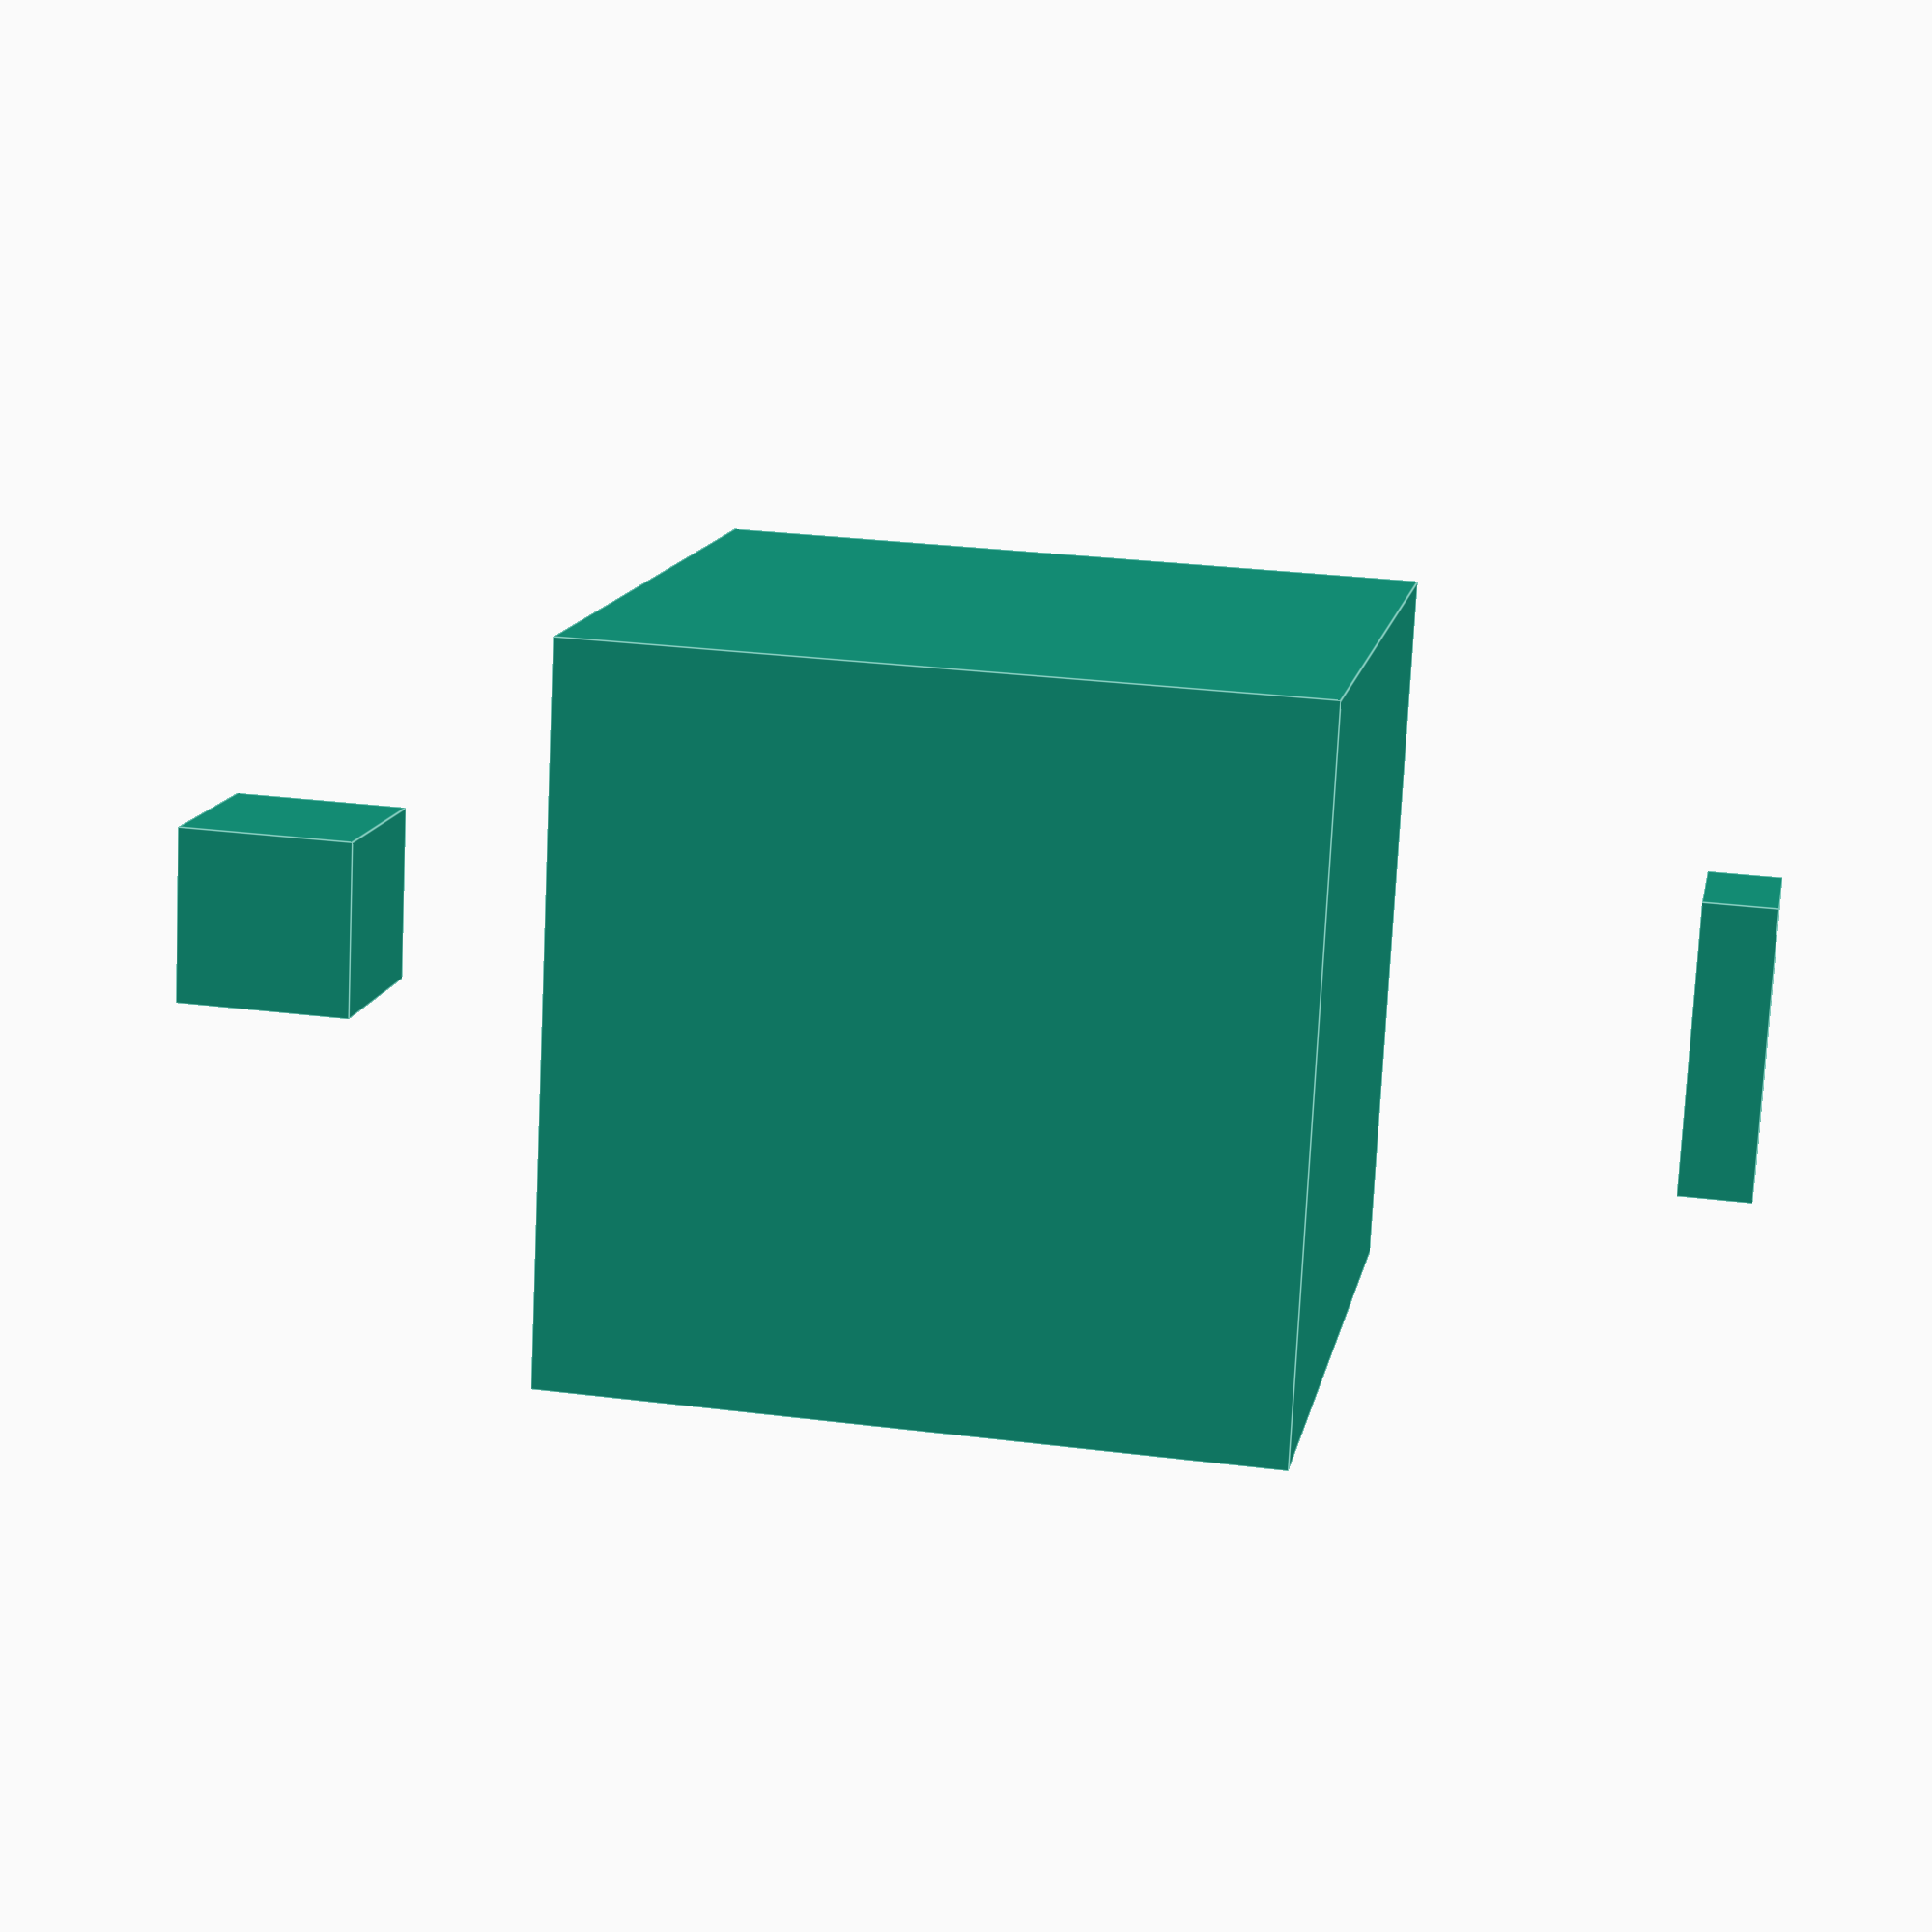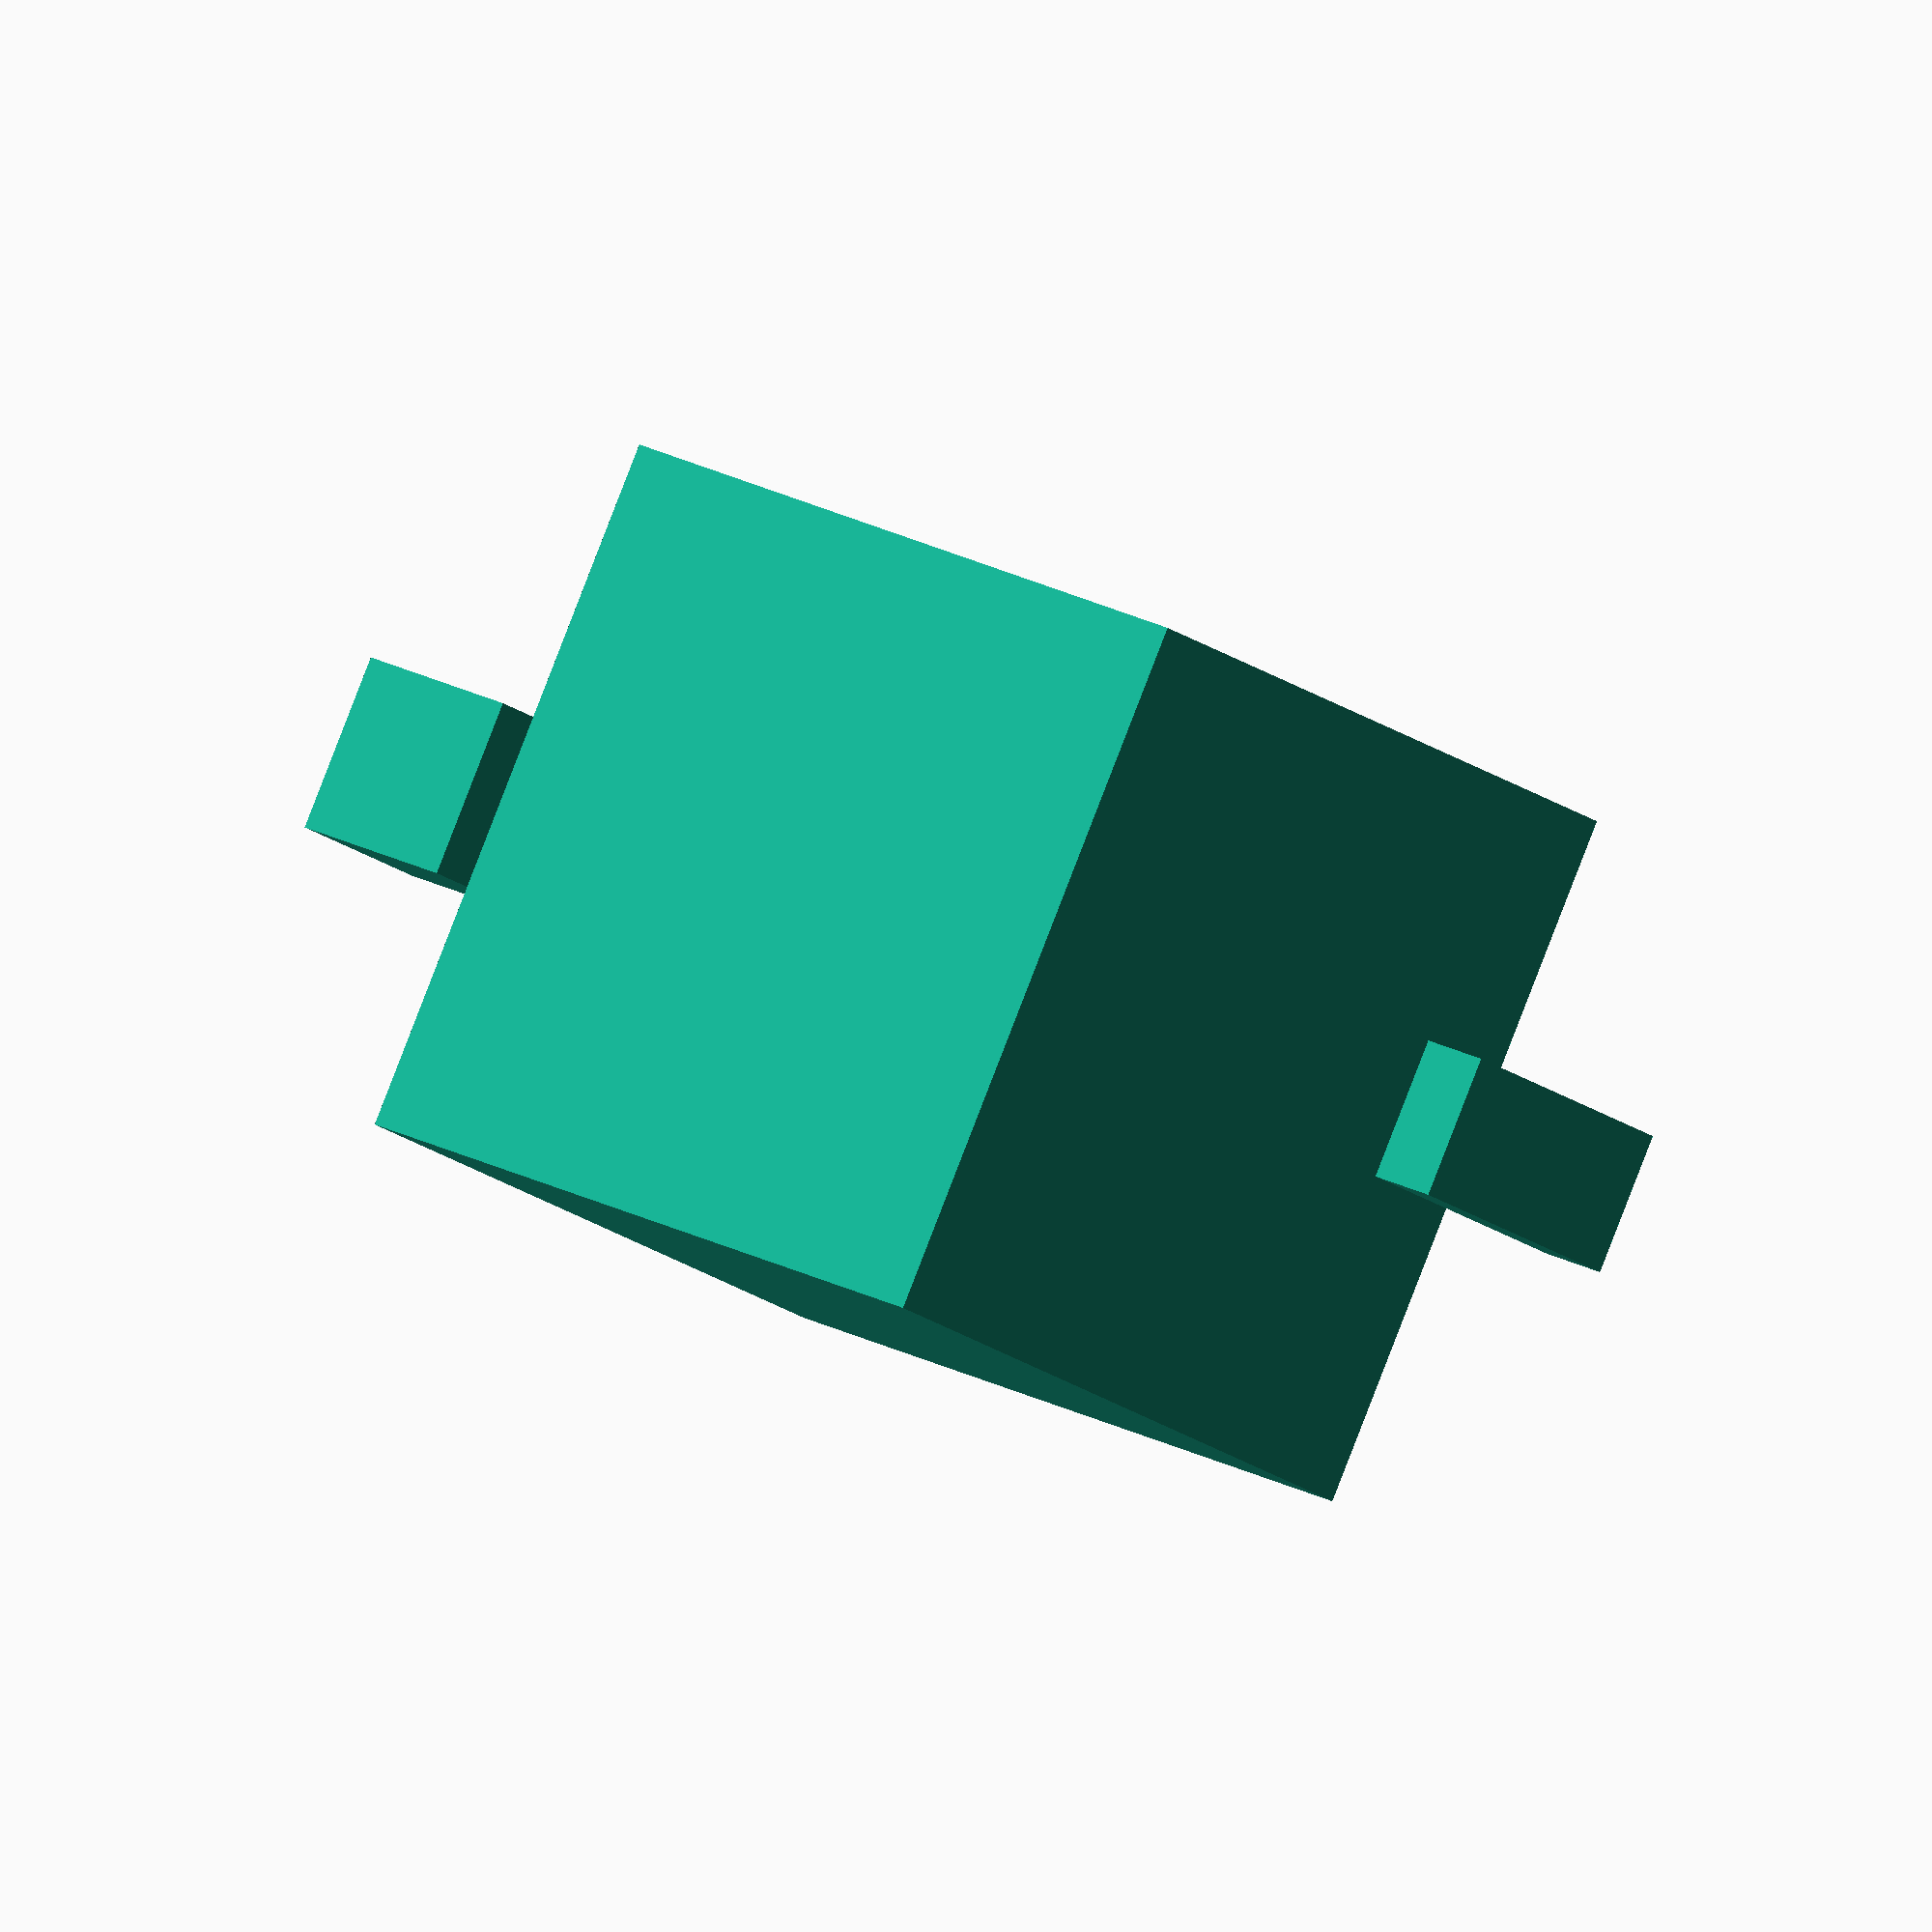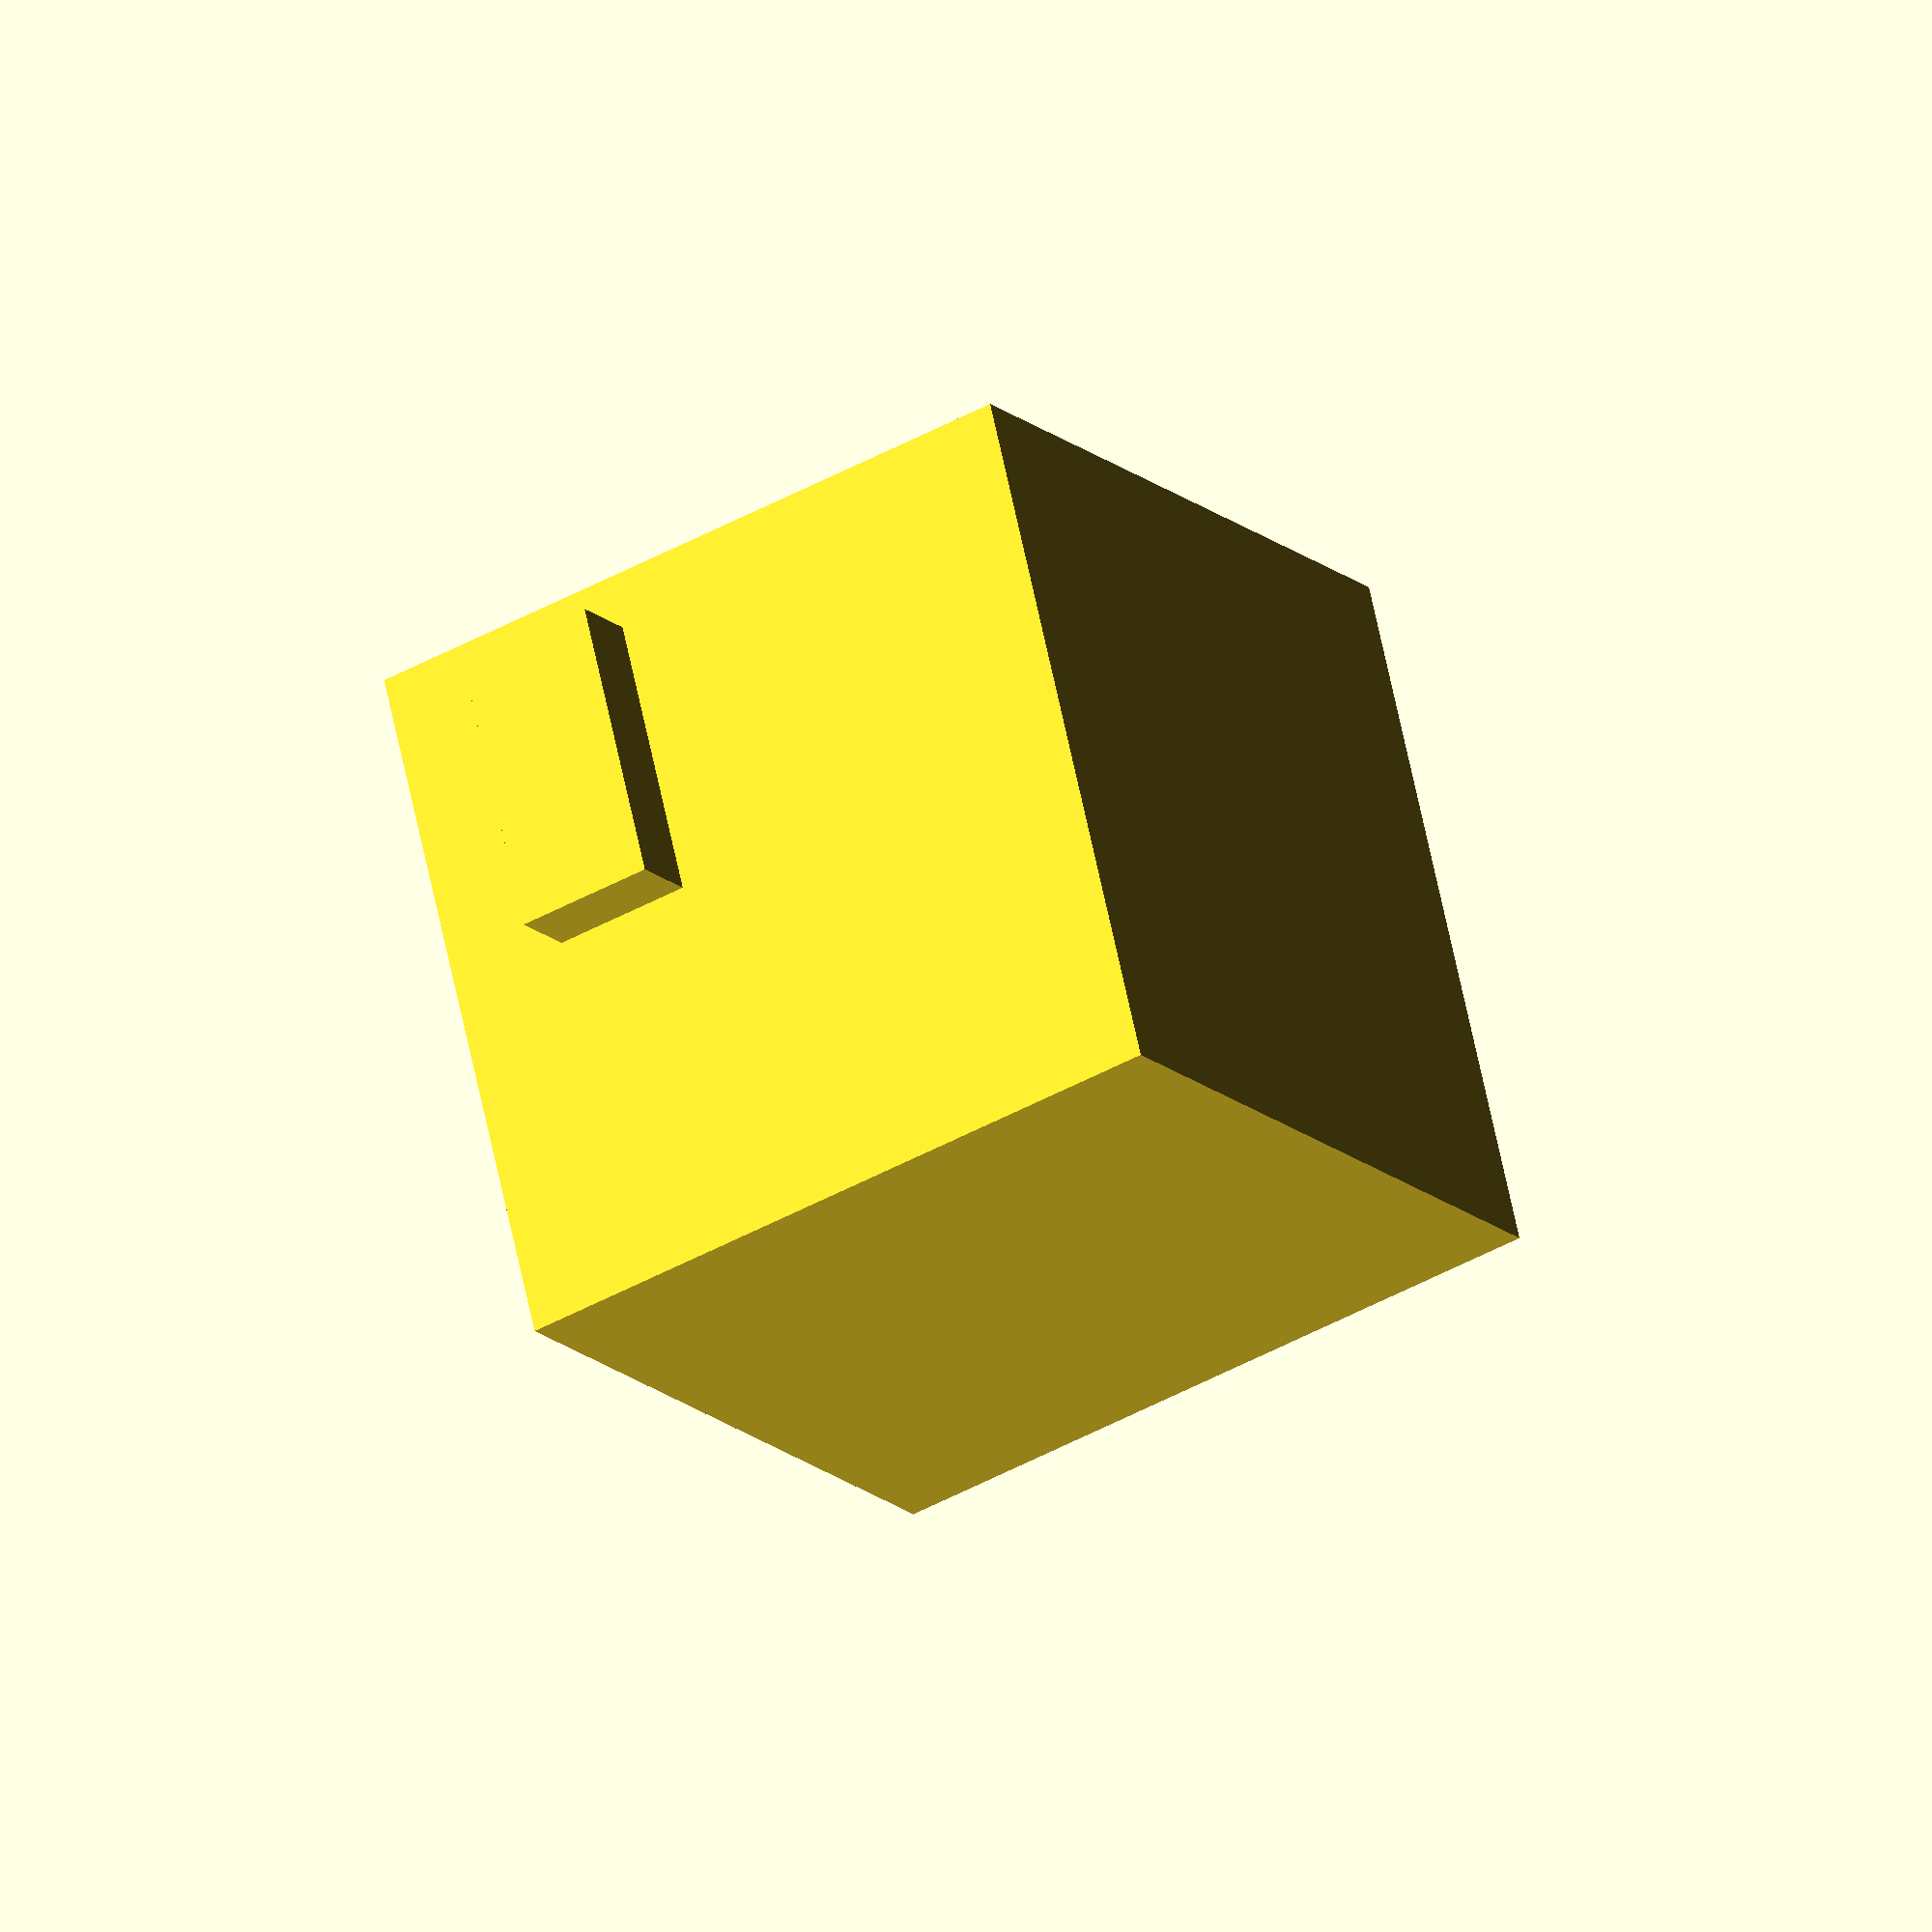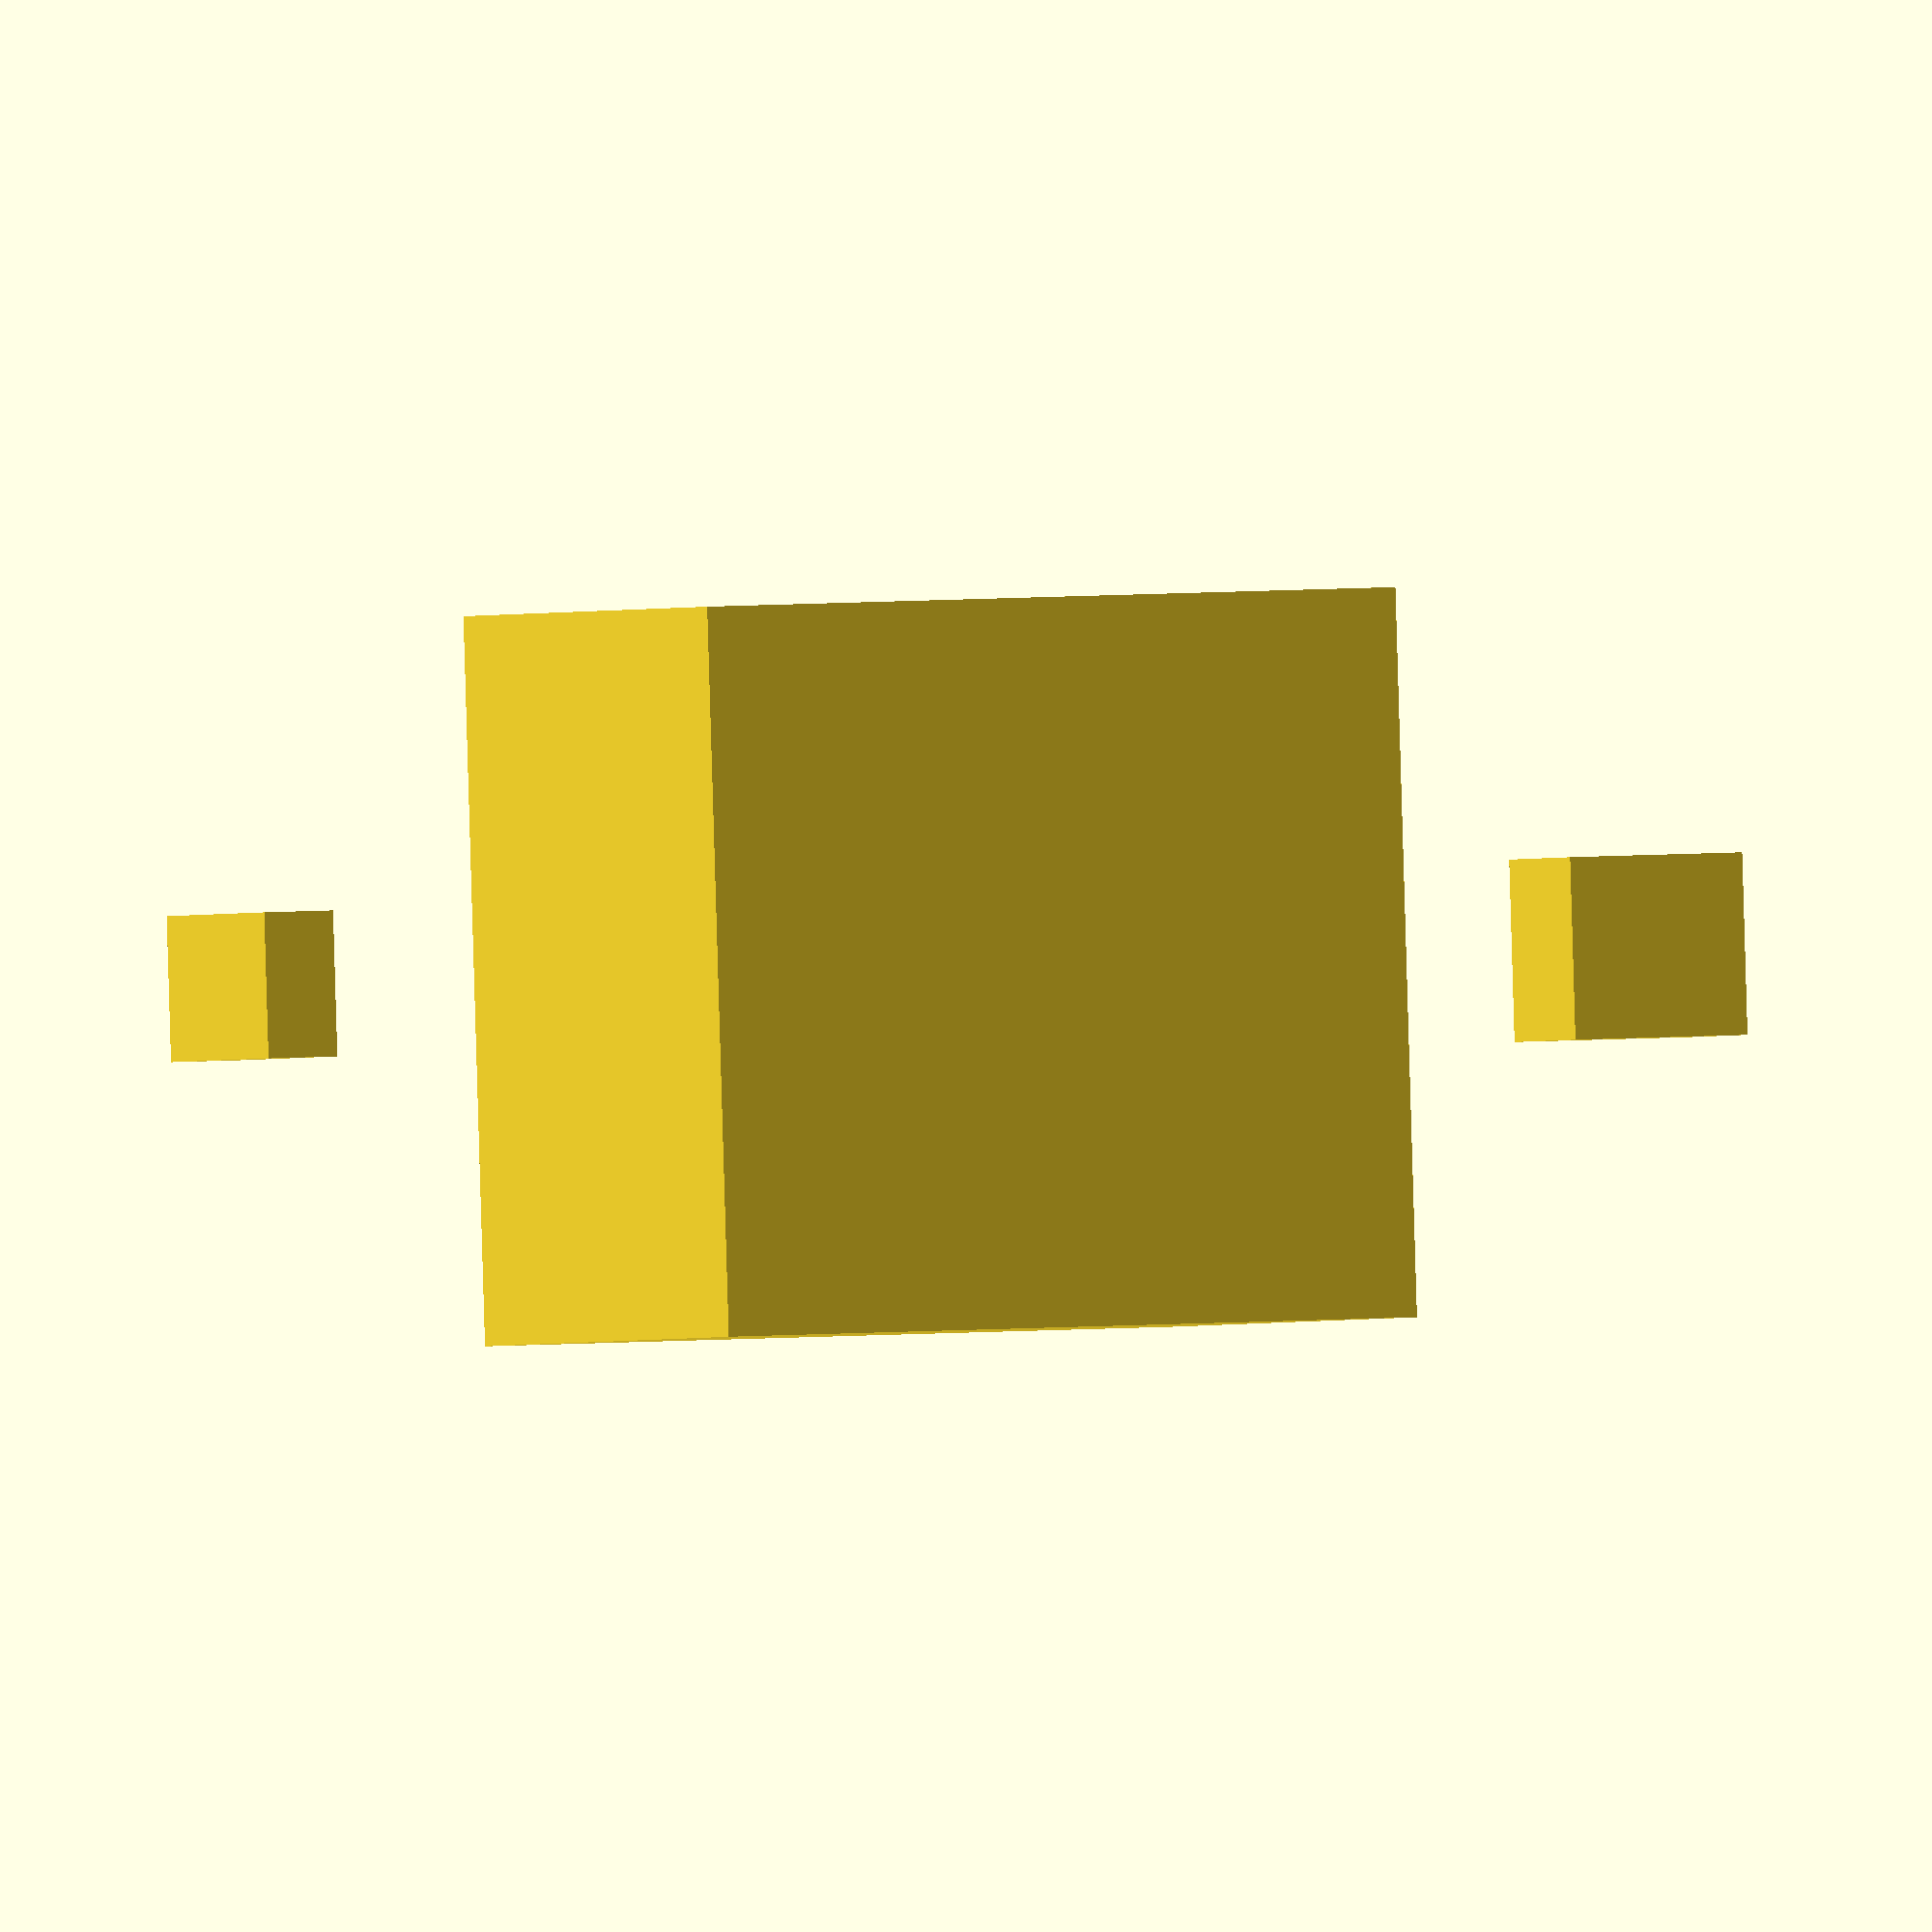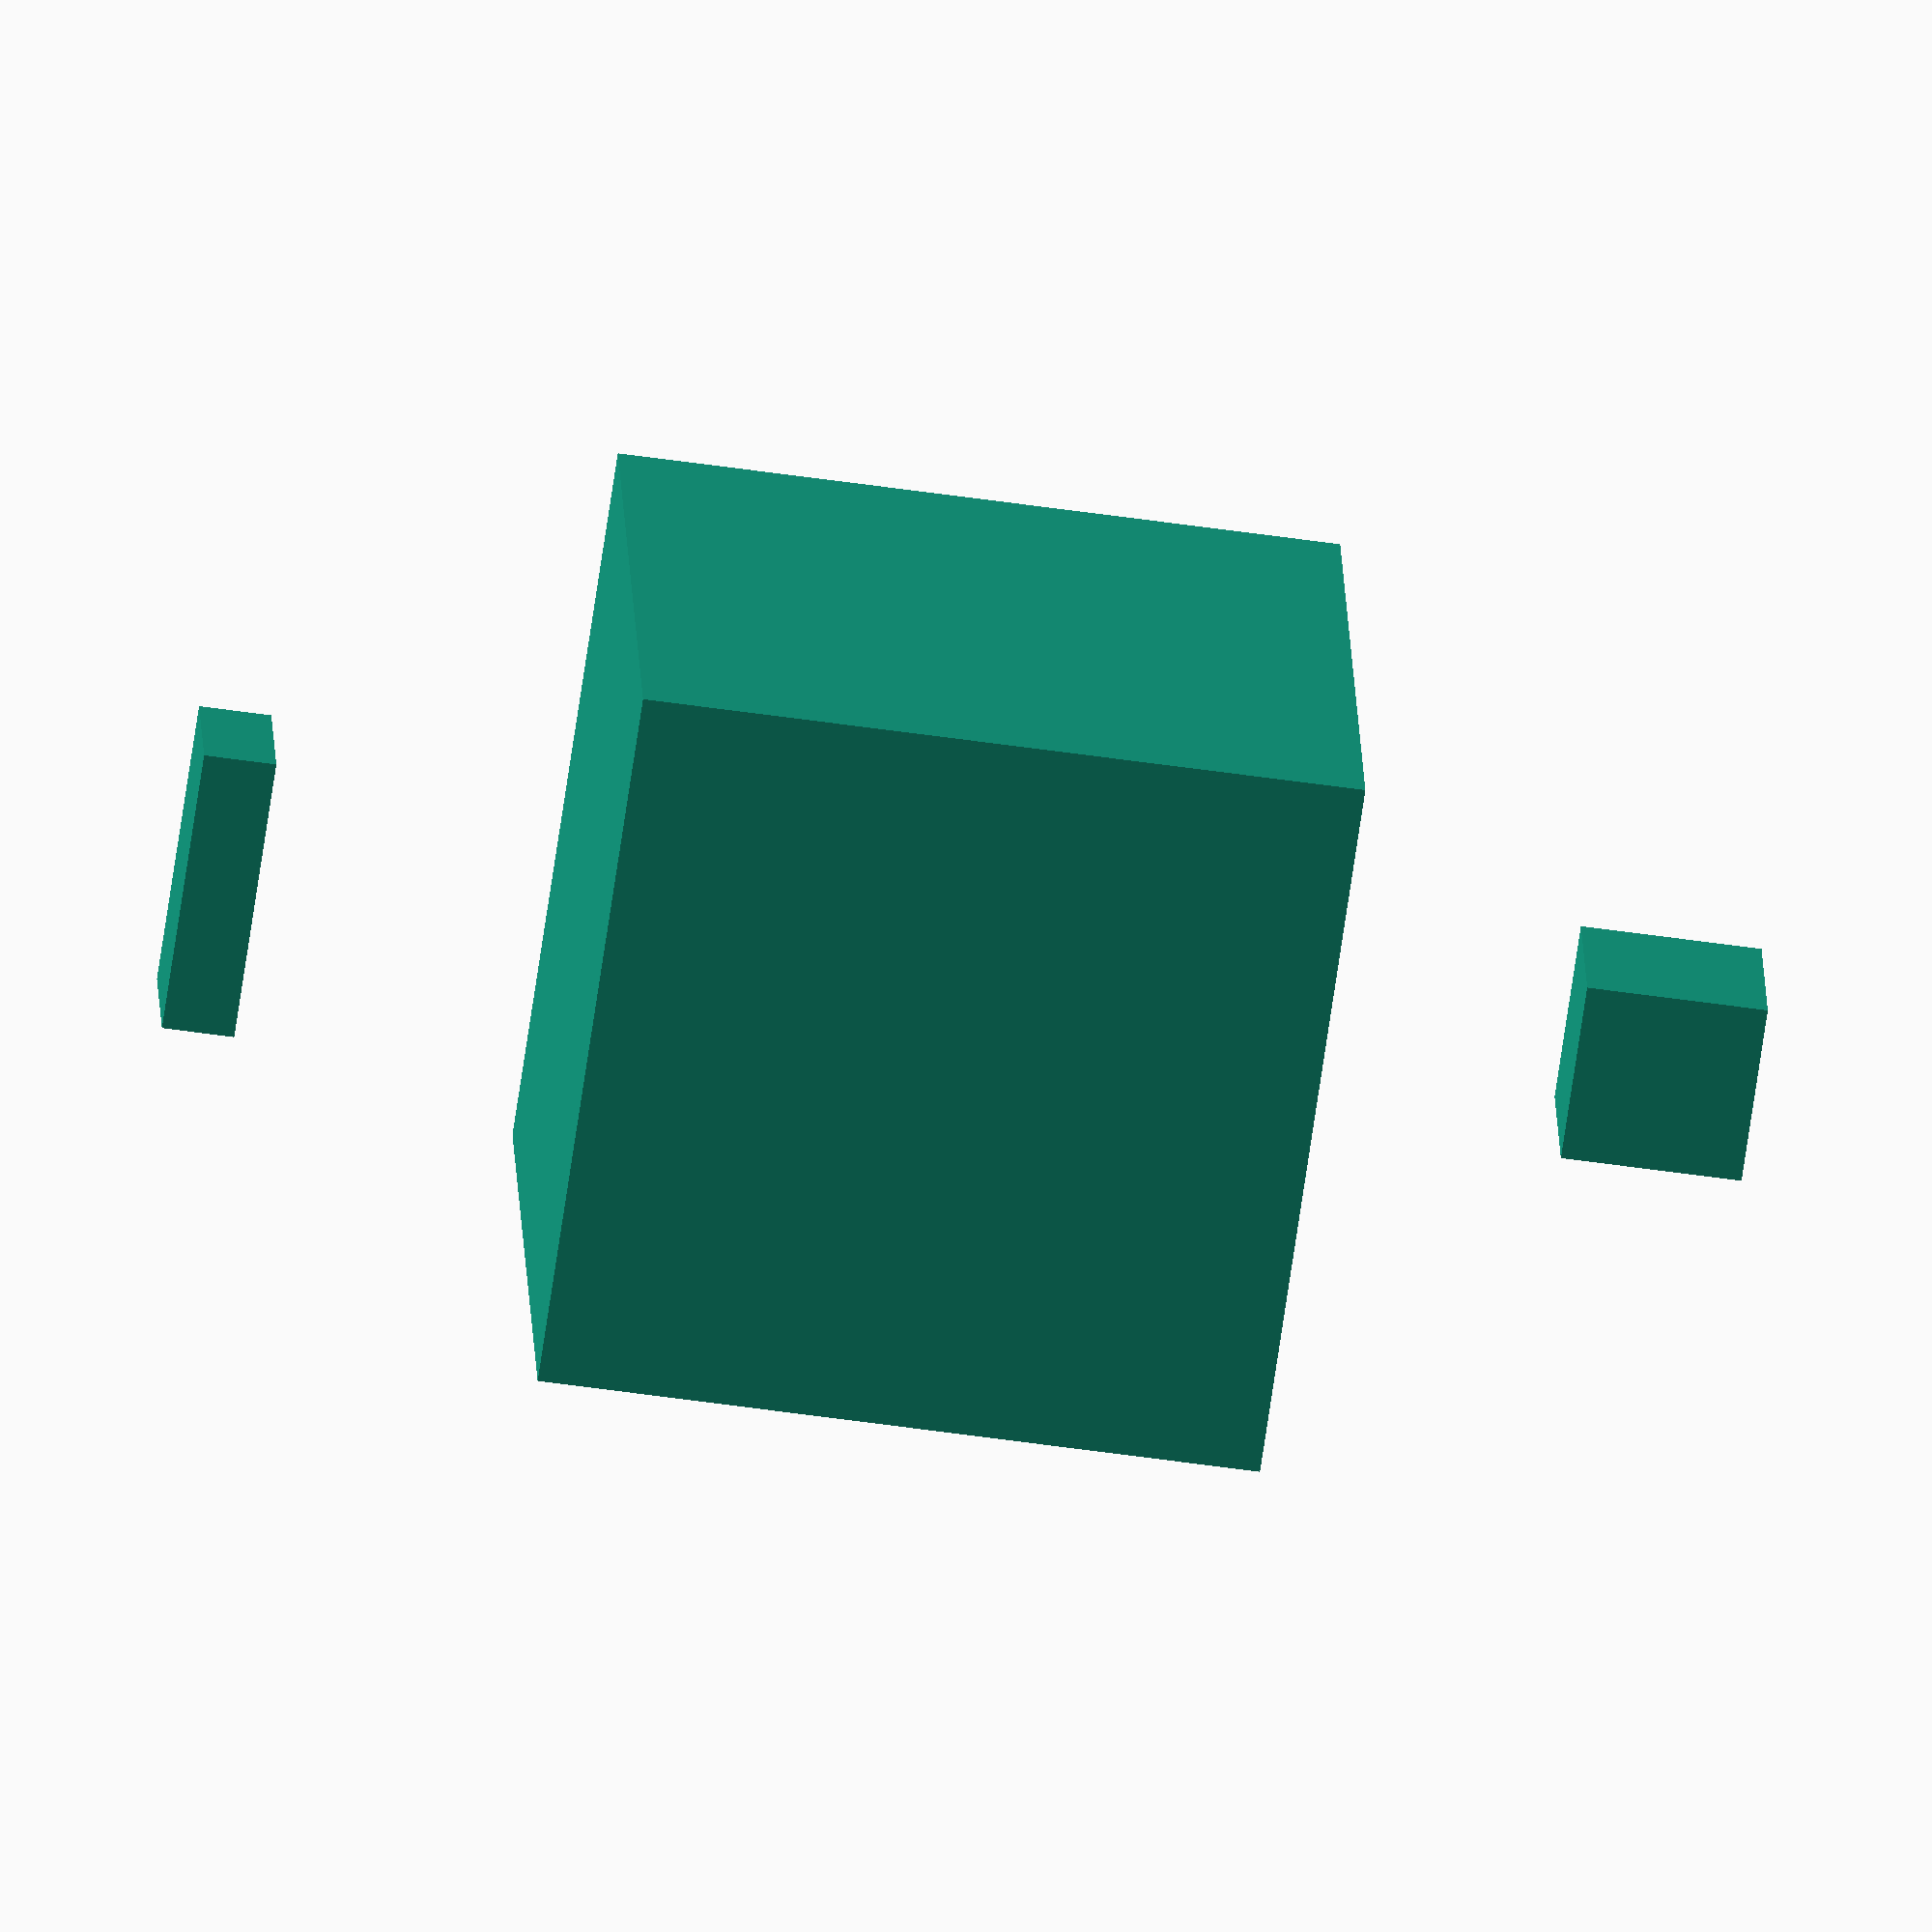
<openscad>
translate([100.0,0.0,0.0]){cube(size=[10.0000,20.0000,40.0000],center=true);}translate([200.0,0.0,0.0]){cube(size=[100.0000,100.0000,100.0000],center=true);}translate([300.0,0.0,0.0]){cube(size=[25.0000,25.0000,25.0000],center=true);}
</openscad>
<views>
elev=76.4 azim=349.4 roll=177.2 proj=p view=edges
elev=19.1 azim=206.6 roll=36.0 proj=o view=solid
elev=294.4 azim=122.0 roll=168.1 proj=o view=solid
elev=0.8 azim=358.2 roll=340.5 proj=o view=solid
elev=70.6 azim=358.0 roll=351.7 proj=o view=solid
</views>
